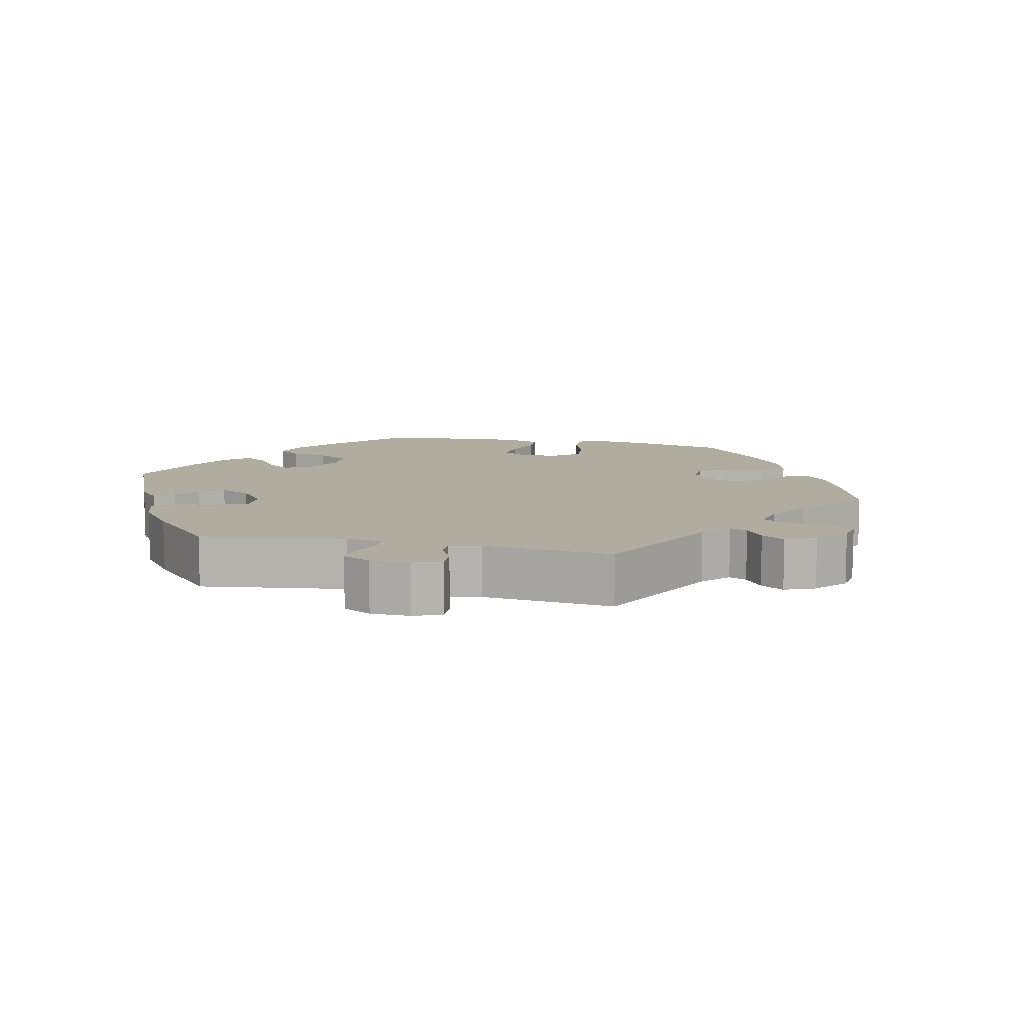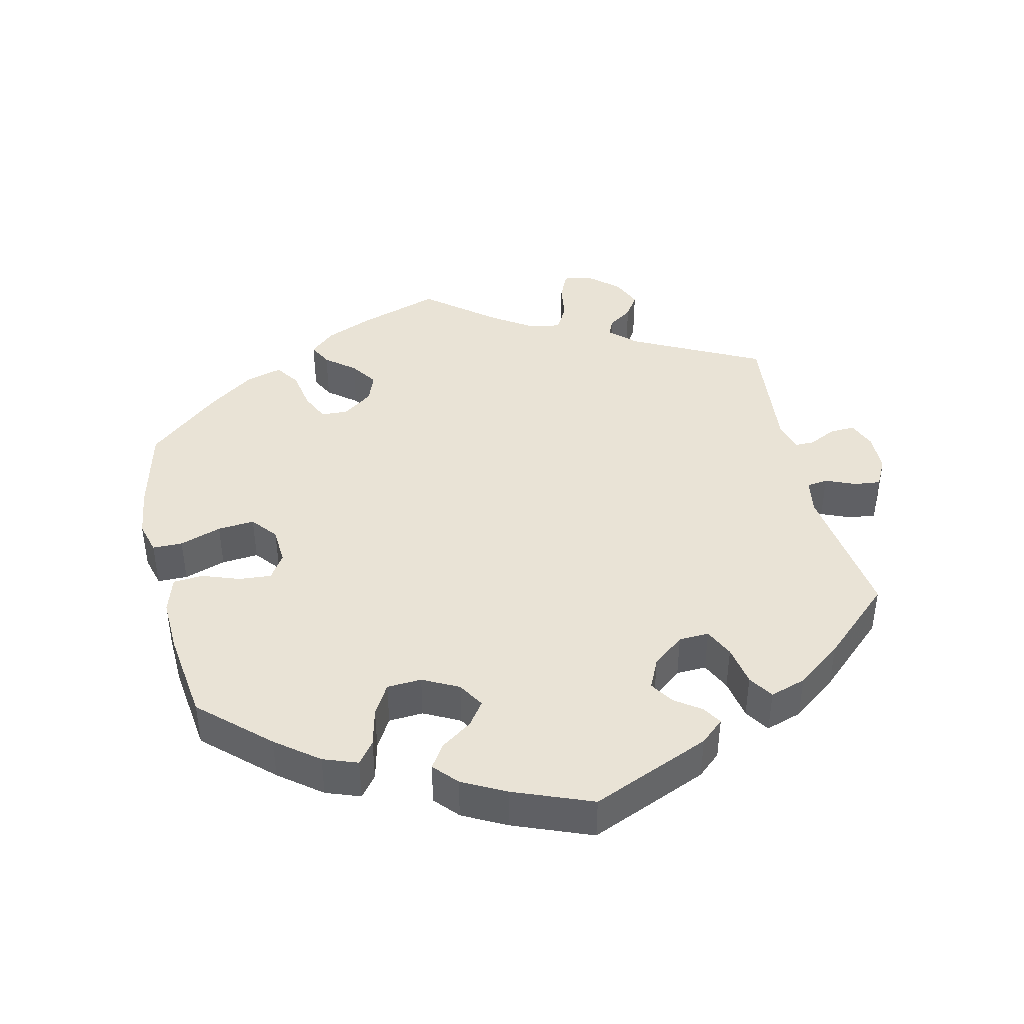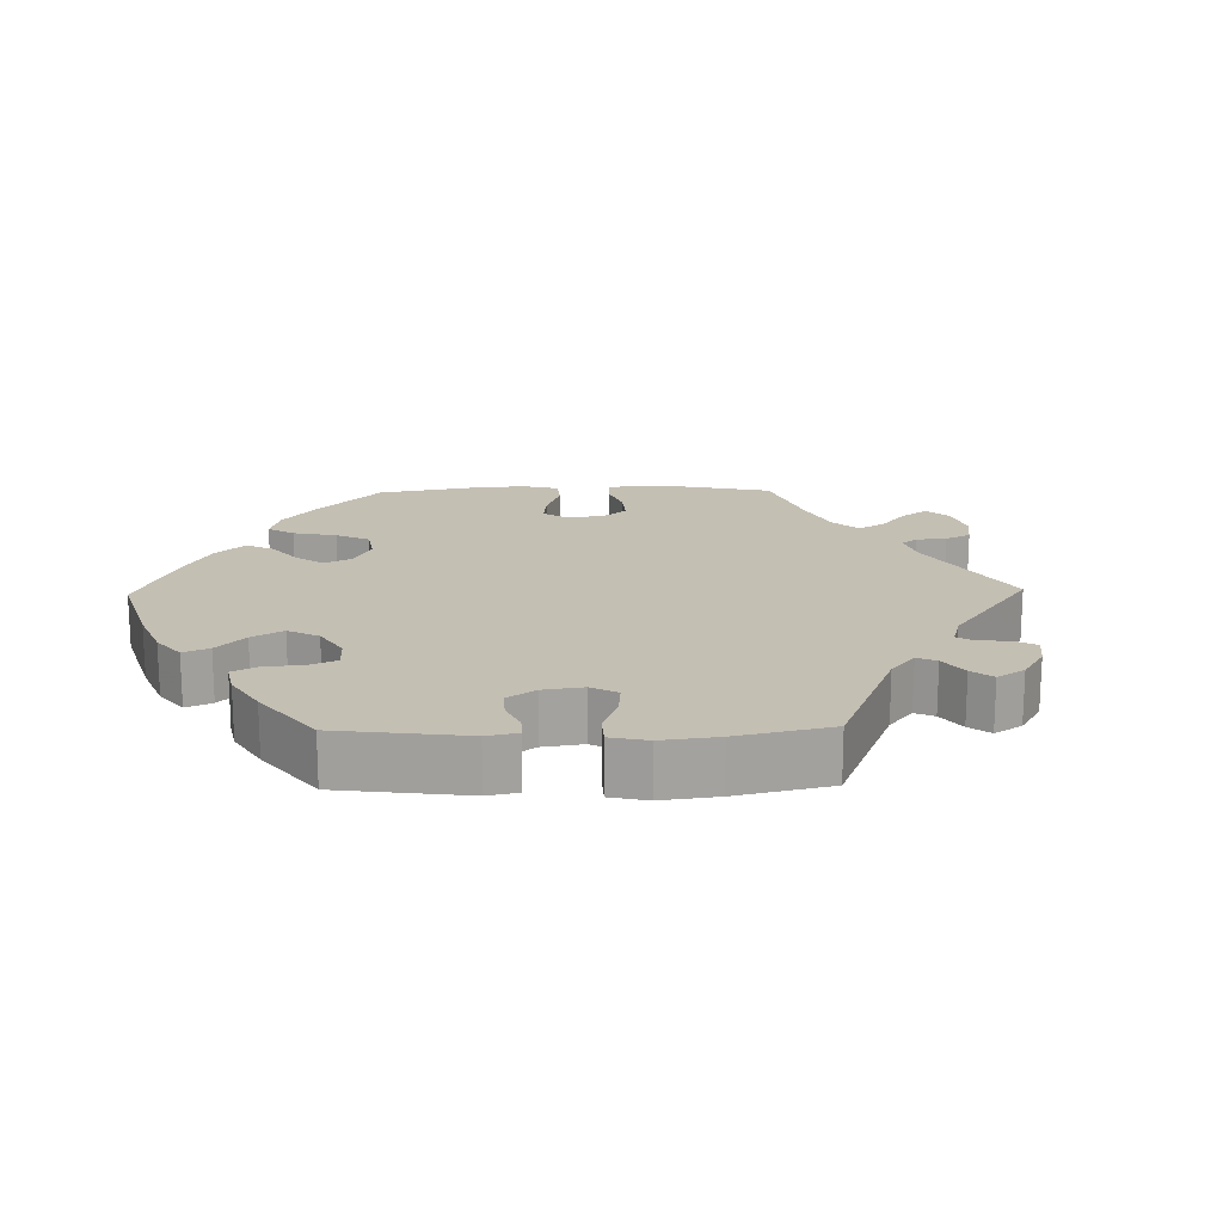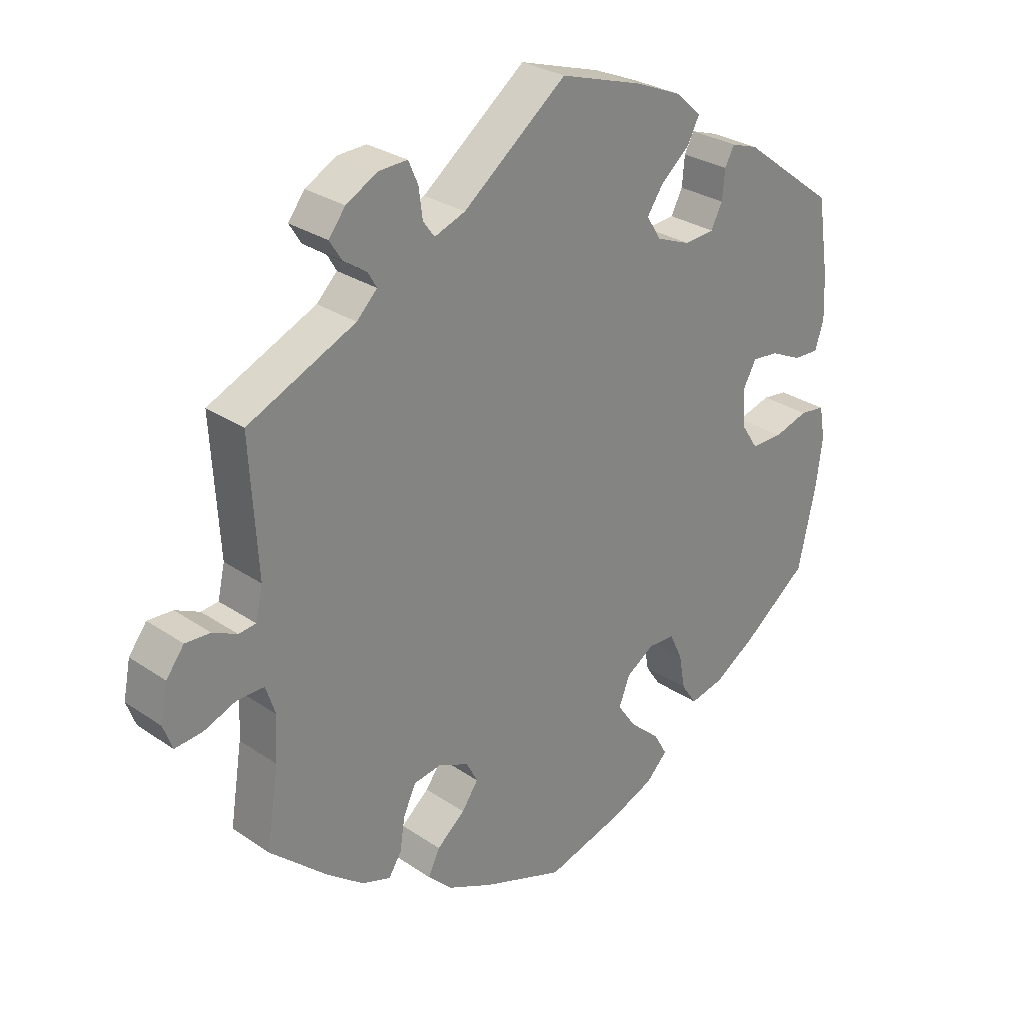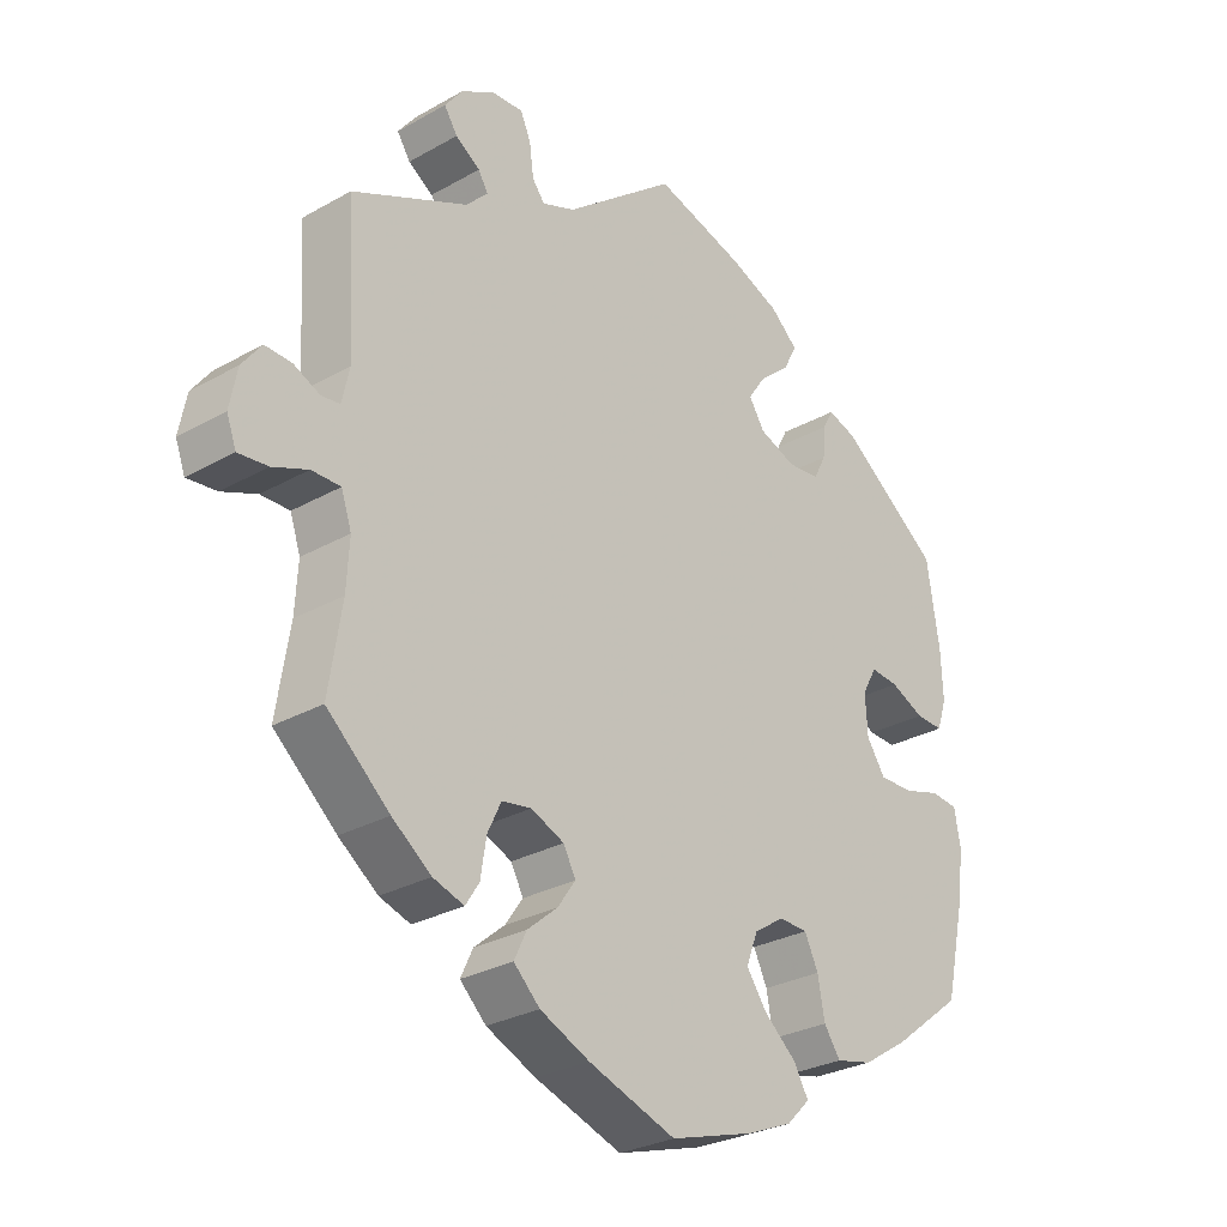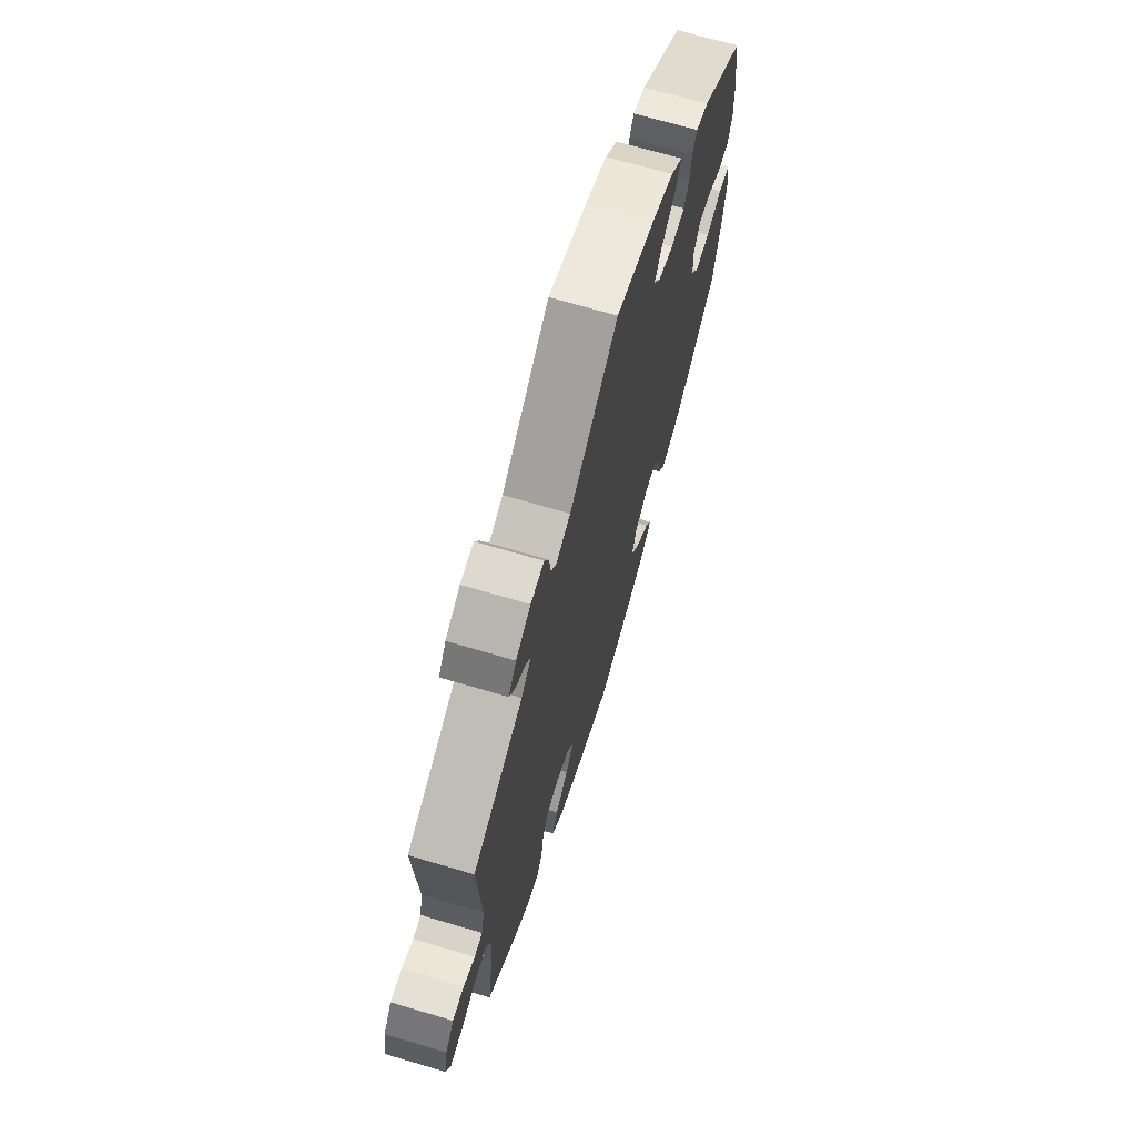
<metadata>
{"format":"obj","ext":"obj","renderer":"f3d","projection":"perspective","resolution":1024,"background":"white","views":[{"elev":10.0,"azim":42.6,"up":"+Y"},{"elev":42.0,"azim":-72.9,"up":"+Y"},{"elev":17.8,"azim":-31.2,"up":"+Y"},{"elev":28.4,"azim":135.7,"up":"+Z"},{"elev":-28.2,"azim":130.6,"up":"+Z"},{"elev":69.0,"azim":106.5,"up":"+Z"}]}
</metadata>
<code>
v 0.409 0.07 -0.37
v 0.352 0.07 -0.413
v 0.307 0.07 -0.428
v 0.287 0.07 -0.397
v 0.279 0.07 -0.345
v 0.259 0.07 -0.303
v 0.216 0.07 -0.296
v 0.168 0.07 -0.317
v 0.15 0.07 -0.351
v 0.176 0.07 -0.388
v 0.22 0.07 -0.425
v 0.238 0.07 -0.463
v 0.2 0.07 -0.5
v 0.128 0.07 -0.533
v 0.001 0.07 -0.578
v -0.121 0.07 -0.542
v -0.187 0.07 -0.515
v -0.221 0.07 -0.481
v -0.2 0.07 -0.444
v -0.153 0.07 -0.403
v -0.123 0.07 -0.36
v -0.14 0.07 -0.316
v -0.184 0.07 -0.287
v -0.226 0.07 -0.289
v -0.246 0.07 -0.331
v -0.256 0.07 -0.386
v -0.28 0.07 -0.421
v -0.333 0.07 -0.409
v -0.398 0.07 -0.368
v -0.501 0.07 -0.289
v -0.529 0.07 -0.163
v -0.539 0.07 -0.088
v -0.53 0.07 -0.037
v -0.491 0.07 -0.032
v -0.437 0.07 -0.048
v -0.387 0.07 -0.048
v -0.36 0.07 -0.007
v -0.357 0.07 0.05
v -0.378 0.07 0.088
v -0.419 0.07 0.084
v -0.468 0.07 0.061
v -0.508 0.07 0.059
v -0.522 0.07 0.102
v -0.519 0.07 0.171
v -0.501 0.07 0.289
v -0.355 0.07 0.399
v -0.313 0.07 0.413
v -0.298 0.07 0.385
v -0.294 0.07 0.34
v -0.276 0.07 0.305
v -0.229 0.07 0.301
v -0.176 0.07 0.322
v -0.153 0.07 0.358
v -0.179 0.07 0.396
v -0.224 0.07 0.434
v -0.243 0.07 0.471
v -0.203 0.07 0.507
v -0.129 0.07 0.538
v 0 0.07 0.578
v 0.162 0.07 0.452
v 0.21 0.07 0.434
v 0.228 0.07 0.458
v 0.234 0.07 0.504
v 0.249 0.07 0.538
v 0.294 0.07 0.536
v 0.343 0.07 0.509
v 0.369 0.07 0.475
v 0.35 0.07 0.445
v 0.314 0.07 0.421
v 0.3 0.07 0.397
v 0.332 0.07 0.365
v 0.5 0.07 0.289
v 0.488 0.07 0.085
v 0.499 0.07 0.036
v 0.526 0.07 0.033
v 0.564 0.07 0.051
v 0.603 0.07 0.053
v 0.631 0.07 0.016
v 0.642 0.07 -0.04
v 0.628 0.07 -0.078
v 0.585 0.07 -0.074
v 0.534 0.07 -0.054
v 0.492 0.07 -0.054
v 0.477 0.07 -0.099
v 0.481 0.07 -0.168
v 0.5 0.07 -0.289
v 0.409 0 -0.37
v 0.352 0 -0.413
v 0.307 0 -0.428
v 0.287 0 -0.397
v 0.279 0 -0.345
v 0.259 0 -0.303
v 0.216 0 -0.296
v 0.168 0 -0.317
v 0.15 0 -0.351
v 0.176 0 -0.388
v 0.22 0 -0.425
v 0.238 0 -0.463
v 0.2 0 -0.5
v 0.128 0 -0.533
v 0.001 0 -0.578
v -0.121 0 -0.542
v -0.187 0 -0.515
v -0.221 0 -0.481
v -0.2 0 -0.444
v -0.153 0 -0.403
v -0.123 0 -0.36
v -0.14 0 -0.316
v -0.184 0 -0.287
v -0.226 0 -0.289
v -0.246 0 -0.331
v -0.256 0 -0.386
v -0.28 0 -0.421
v -0.333 0 -0.409
v -0.398 0 -0.368
v -0.501 0 -0.289
v -0.529 0 -0.163
v -0.539 0 -0.088
v -0.53 0 -0.037
v -0.491 0 -0.032
v -0.437 0 -0.048
v -0.387 0 -0.048
v -0.36 0 -0.007
v -0.357 0 0.05
v -0.378 0 0.088
v -0.419 0 0.084
v -0.468 0 0.061
v -0.508 0 0.059
v -0.522 0 0.102
v -0.519 0 0.171
v -0.501 0 0.289
v -0.355 0 0.399
v -0.313 0 0.413
v -0.298 0 0.385
v -0.294 0 0.34
v -0.276 0 0.305
v -0.229 0 0.301
v -0.176 0 0.322
v -0.153 0 0.358
v -0.179 0 0.396
v -0.224 0 0.434
v -0.243 0 0.471
v -0.203 0 0.507
v -0.129 0 0.538
v 0 0 0.578
v 0.162 0 0.452
v 0.21 0 0.434
v 0.228 0 0.458
v 0.234 0 0.504
v 0.249 0 0.538
v 0.294 0 0.536
v 0.343 0 0.509
v 0.369 0 0.475
v 0.35 0 0.445
v 0.314 0 0.421
v 0.3 0 0.397
v 0.332 0 0.365
v 0.5 0 0.289
v 0.488 0 0.085
v 0.499 0 0.036
v 0.526 0 0.033
v 0.564 0 0.051
v 0.603 0 0.053
v 0.631 0 0.016
v 0.642 0 -0.04
v 0.628 0 -0.078
v 0.585 0 -0.074
v 0.534 0 -0.054
v 0.492 0 -0.054
v 0.477 0 -0.099
v 0.481 0 -0.168
v 0.5 0 -0.289
f 85 86 1 2
f 84 85 2 3
f 83 84 3 4
f 79 80 81 82
f 79 82 83
f 78 79 83
f 75 76 77 78
f 74 75 78 83
f 73 74 83 4
f 71 72 73 4
f 66 67 68 69
f 66 69 70
f 65 66 70
f 62 63 64 65
f 61 62 65 70
f 60 61 70 71
f 58 59 60
f 54 55 56 57
f 53 54 57 58
f 46 47 48 49
f 46 49 50
f 45 46 50
f 44 45 50 51
f 40 41 42 43
f 39 40 43 44
f 32 33 34 35
f 32 35 36
f 31 32 36
f 30 31 36
f 29 30 36 37
f 25 26 27 28
f 24 25 28 29
f 17 18 19 20
f 17 20 21
f 16 17 21
f 15 16 21
f 14 15 21 22
f 10 11 12 13
f 9 10 13 14
f 60 71 4 5
f 53 58 60
f 52 53 60
f 39 44 51 52
f 38 39 52 60
f 37 38 60
f 24 29 37 60
f 23 24 60
f 22 23 60
f 9 14 22 60
f 8 9 60
f 7 8 60
f 6 7 60
f 5 6 60
f 88 87 172 171
f 89 88 171 170
f 90 89 170 169
f 168 167 166 165
f 169 168 165
f 169 165 164
f 164 163 162 161
f 169 164 161 160
f 90 169 160 159
f 90 159 158 157
f 155 154 153 152
f 156 155 152
f 156 152 151
f 151 150 149 148
f 156 151 148 147
f 157 156 147 146
f 146 145 144
f 143 142 141 140
f 144 143 140 139
f 135 134 133 132
f 136 135 132
f 136 132 131
f 137 136 131 130
f 129 128 127 126
f 130 129 126 125
f 121 120 119 118
f 122 121 118
f 122 118 117
f 122 117 116
f 123 122 116 115
f 114 113 112 111
f 115 114 111 110
f 106 105 104 103
f 107 106 103
f 107 103 102
f 107 102 101
f 108 107 101 100
f 99 98 97 96
f 100 99 96 95
f 91 90 157 146
f 146 144 139
f 146 139 138
f 138 137 130 125
f 146 138 125 124
f 146 124 123
f 146 123 115 110
f 146 110 109
f 146 109 108
f 146 108 100 95
f 146 95 94
f 146 94 93
f 146 93 92
f 146 92 91
f 1 87 88 2
f 2 88 89 3
f 3 89 90 4
f 4 90 91 5
f 5 91 92 6
f 6 92 93 7
f 7 93 94 8
f 8 94 95 9
f 9 95 96 10
f 10 96 97 11
f 11 97 98 12
f 12 98 99 13
f 13 99 100 14
f 14 100 101 15
f 15 101 102 16
f 16 102 103 17
f 17 103 104 18
f 18 104 105 19
f 19 105 106 20
f 20 106 107 21
f 21 107 108 22
f 22 108 109 23
f 23 109 110 24
f 24 110 111 25
f 25 111 112 26
f 26 112 113 27
f 27 113 114 28
f 28 114 115 29
f 29 115 116 30
f 30 116 117 31
f 31 117 118 32
f 32 118 119 33
f 33 119 120 34
f 34 120 121 35
f 35 121 122 36
f 36 122 123 37
f 37 123 124 38
f 38 124 125 39
f 39 125 126 40
f 40 126 127 41
f 41 127 128 42
f 42 128 129 43
f 43 129 130 44
f 44 130 131 45
f 45 131 132 46
f 46 132 133 47
f 47 133 134 48
f 48 134 135 49
f 49 135 136 50
f 50 136 137 51
f 51 137 138 52
f 52 138 139 53
f 53 139 140 54
f 54 140 141 55
f 55 141 142 56
f 56 142 143 57
f 57 143 144 58
f 58 144 145 59
f 59 145 146 60
f 60 146 147 61
f 61 147 148 62
f 62 148 149 63
f 63 149 150 64
f 64 150 151 65
f 65 151 152 66
f 66 152 153 67
f 67 153 154 68
f 68 154 155 69
f 69 155 156 70
f 70 156 157 71
f 71 157 158 72
f 72 158 159 73
f 73 159 160 74
f 74 160 161 75
f 75 161 162 76
f 76 162 163 77
f 77 163 164 78
f 78 164 165 79
f 79 165 166 80
f 80 166 167 81
f 81 167 168 82
f 82 168 169 83
f 83 169 170 84
f 84 170 171 85
f 85 171 172 86
f 86 172 87 1

</code>
